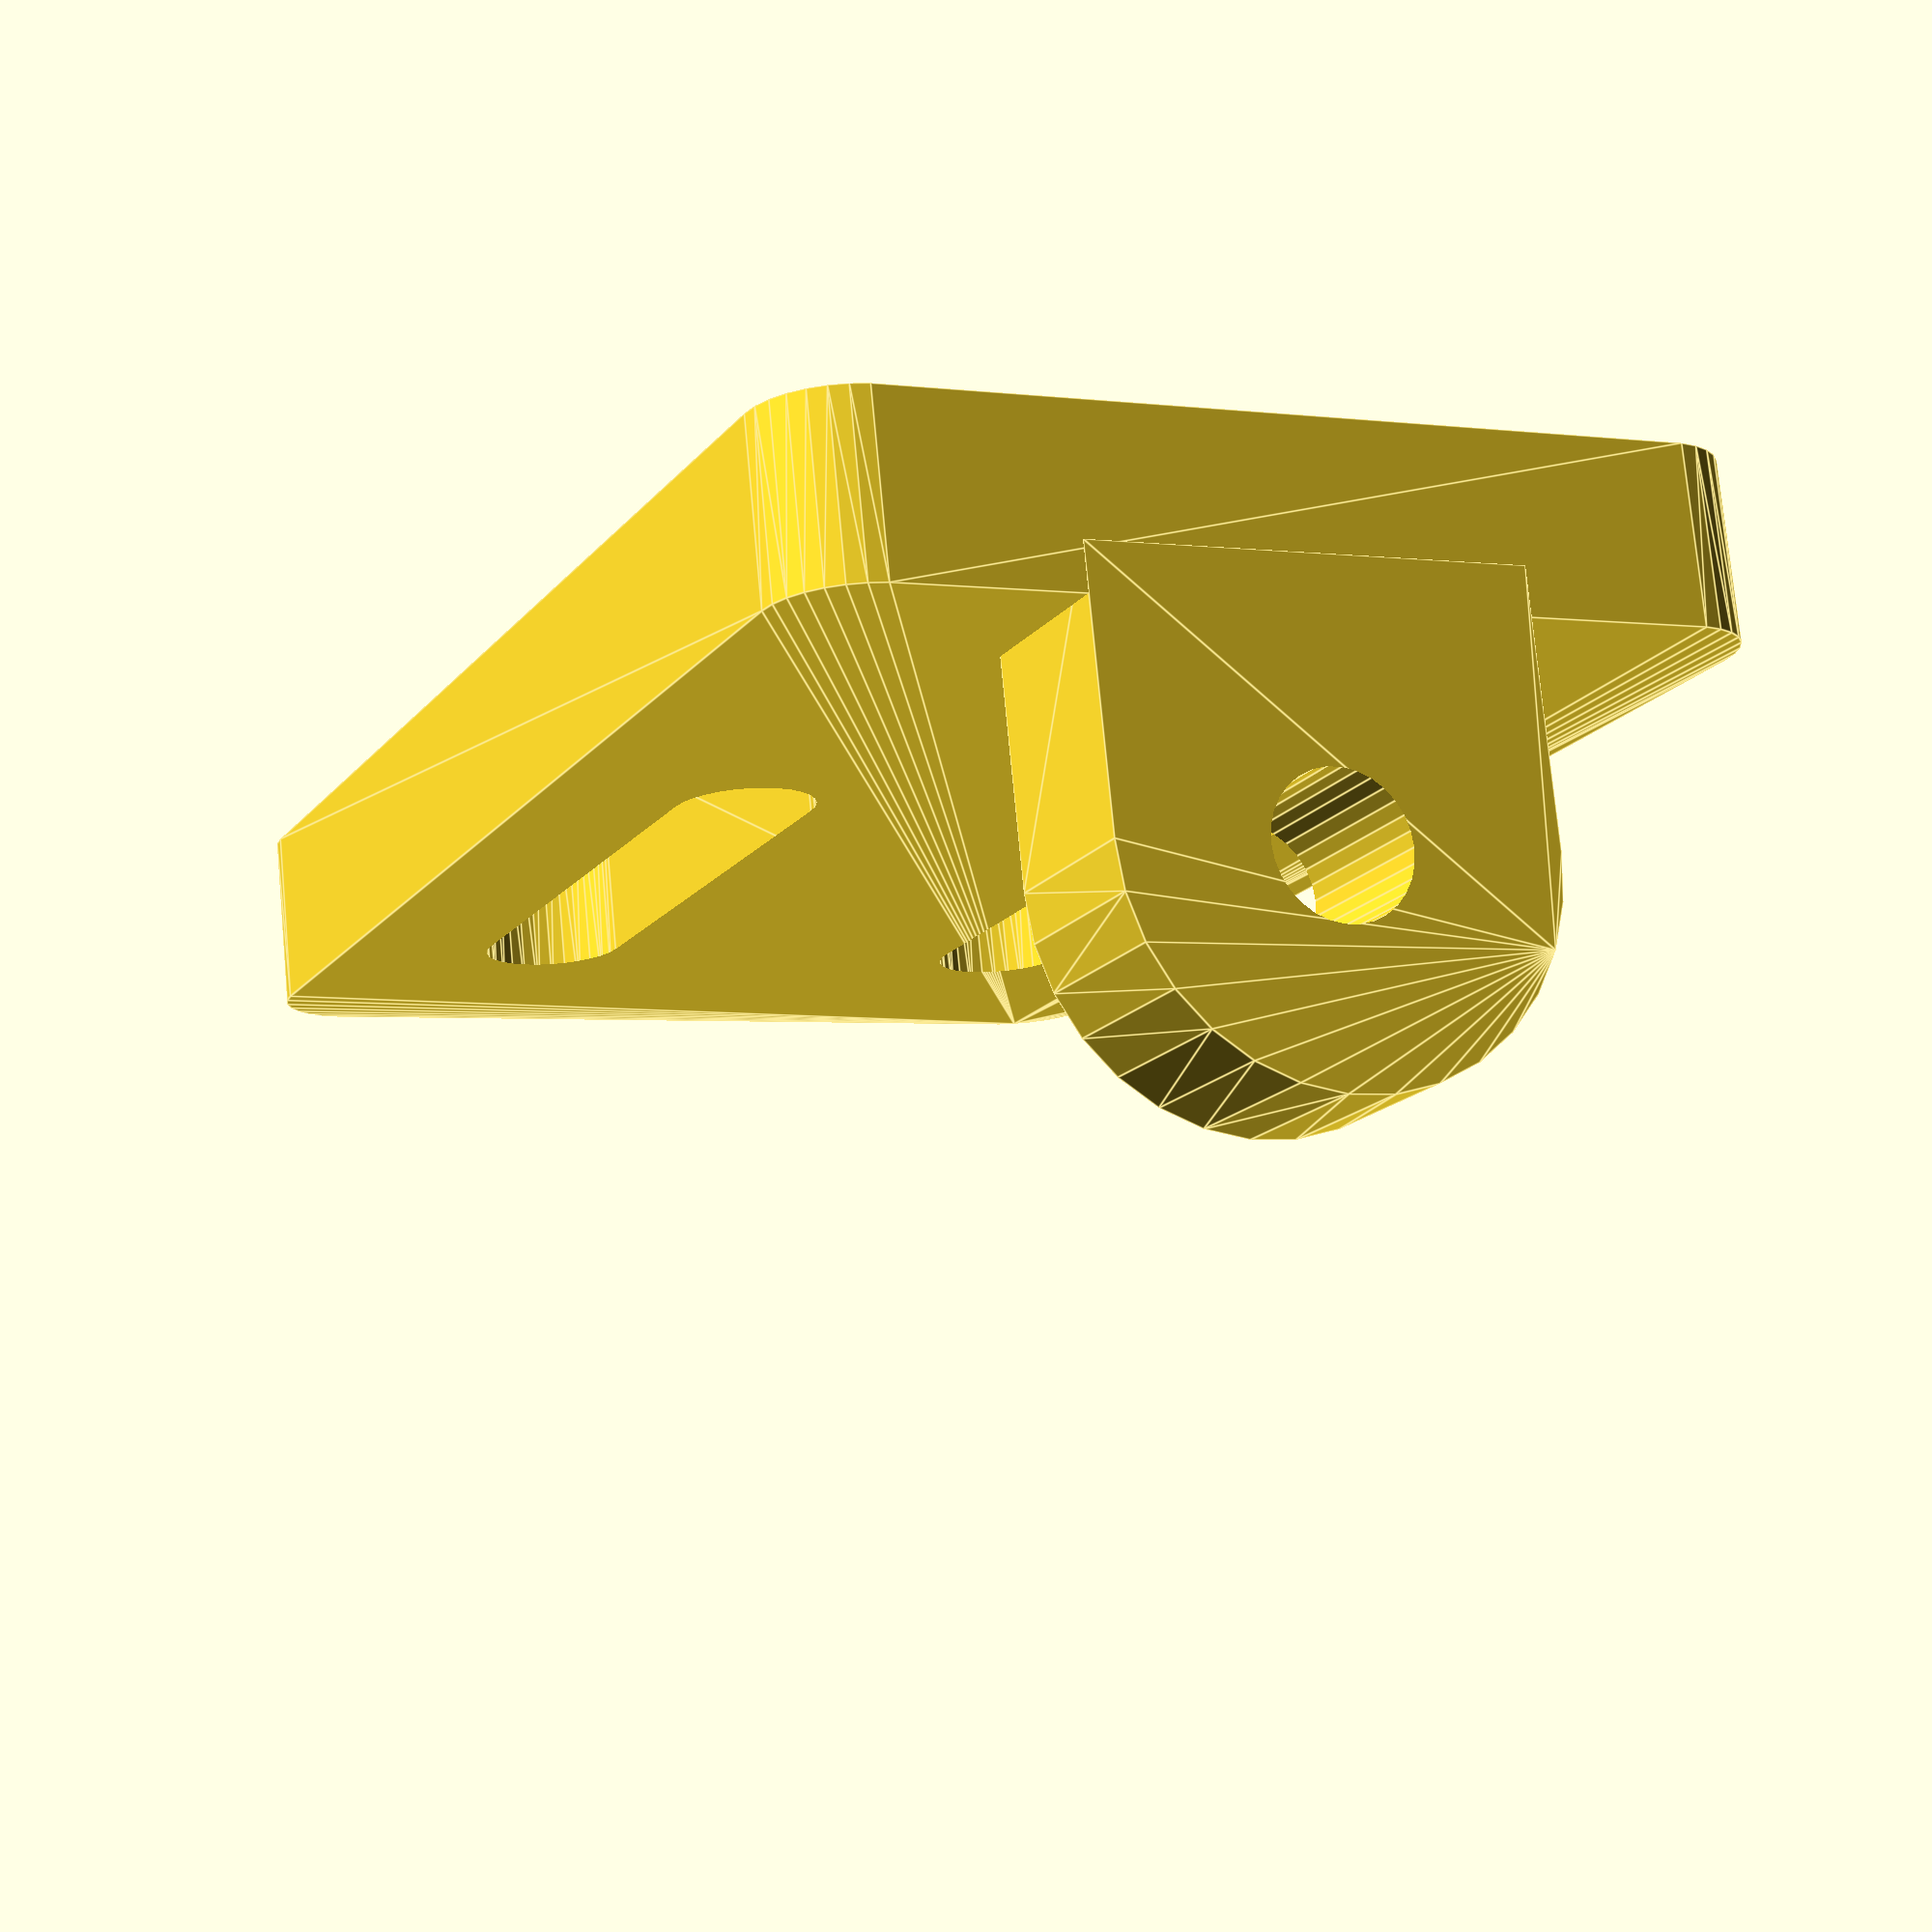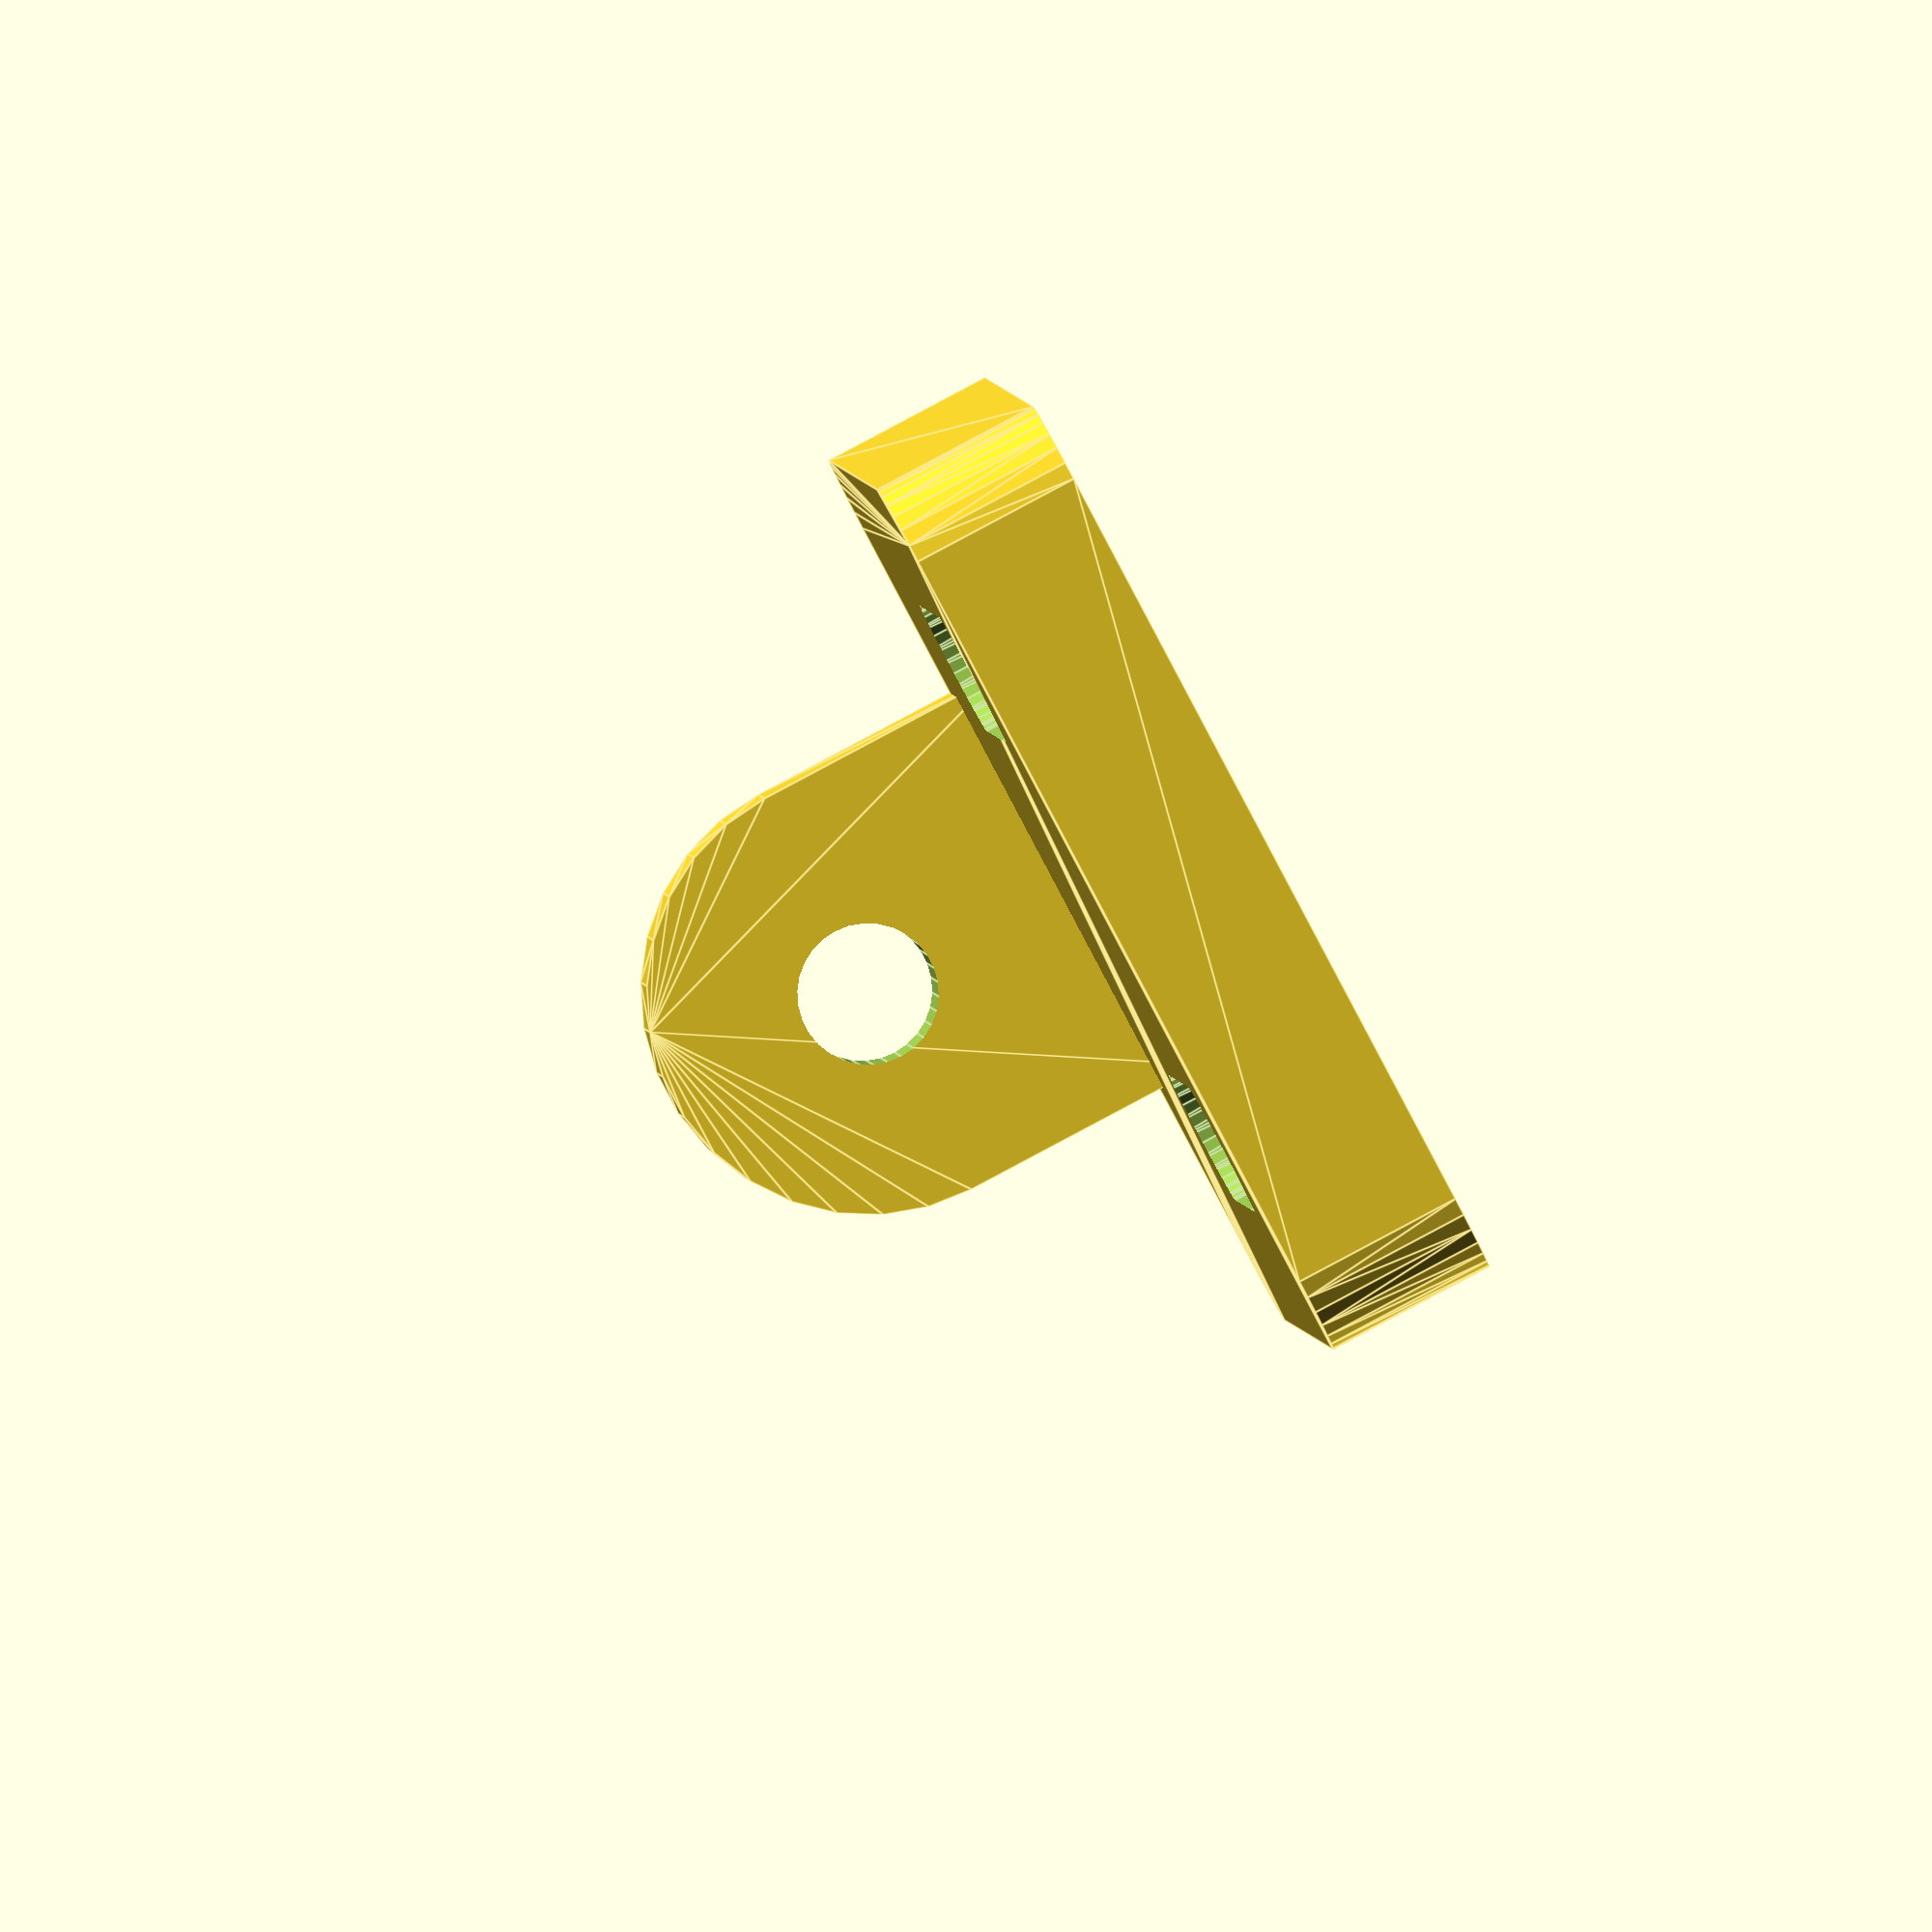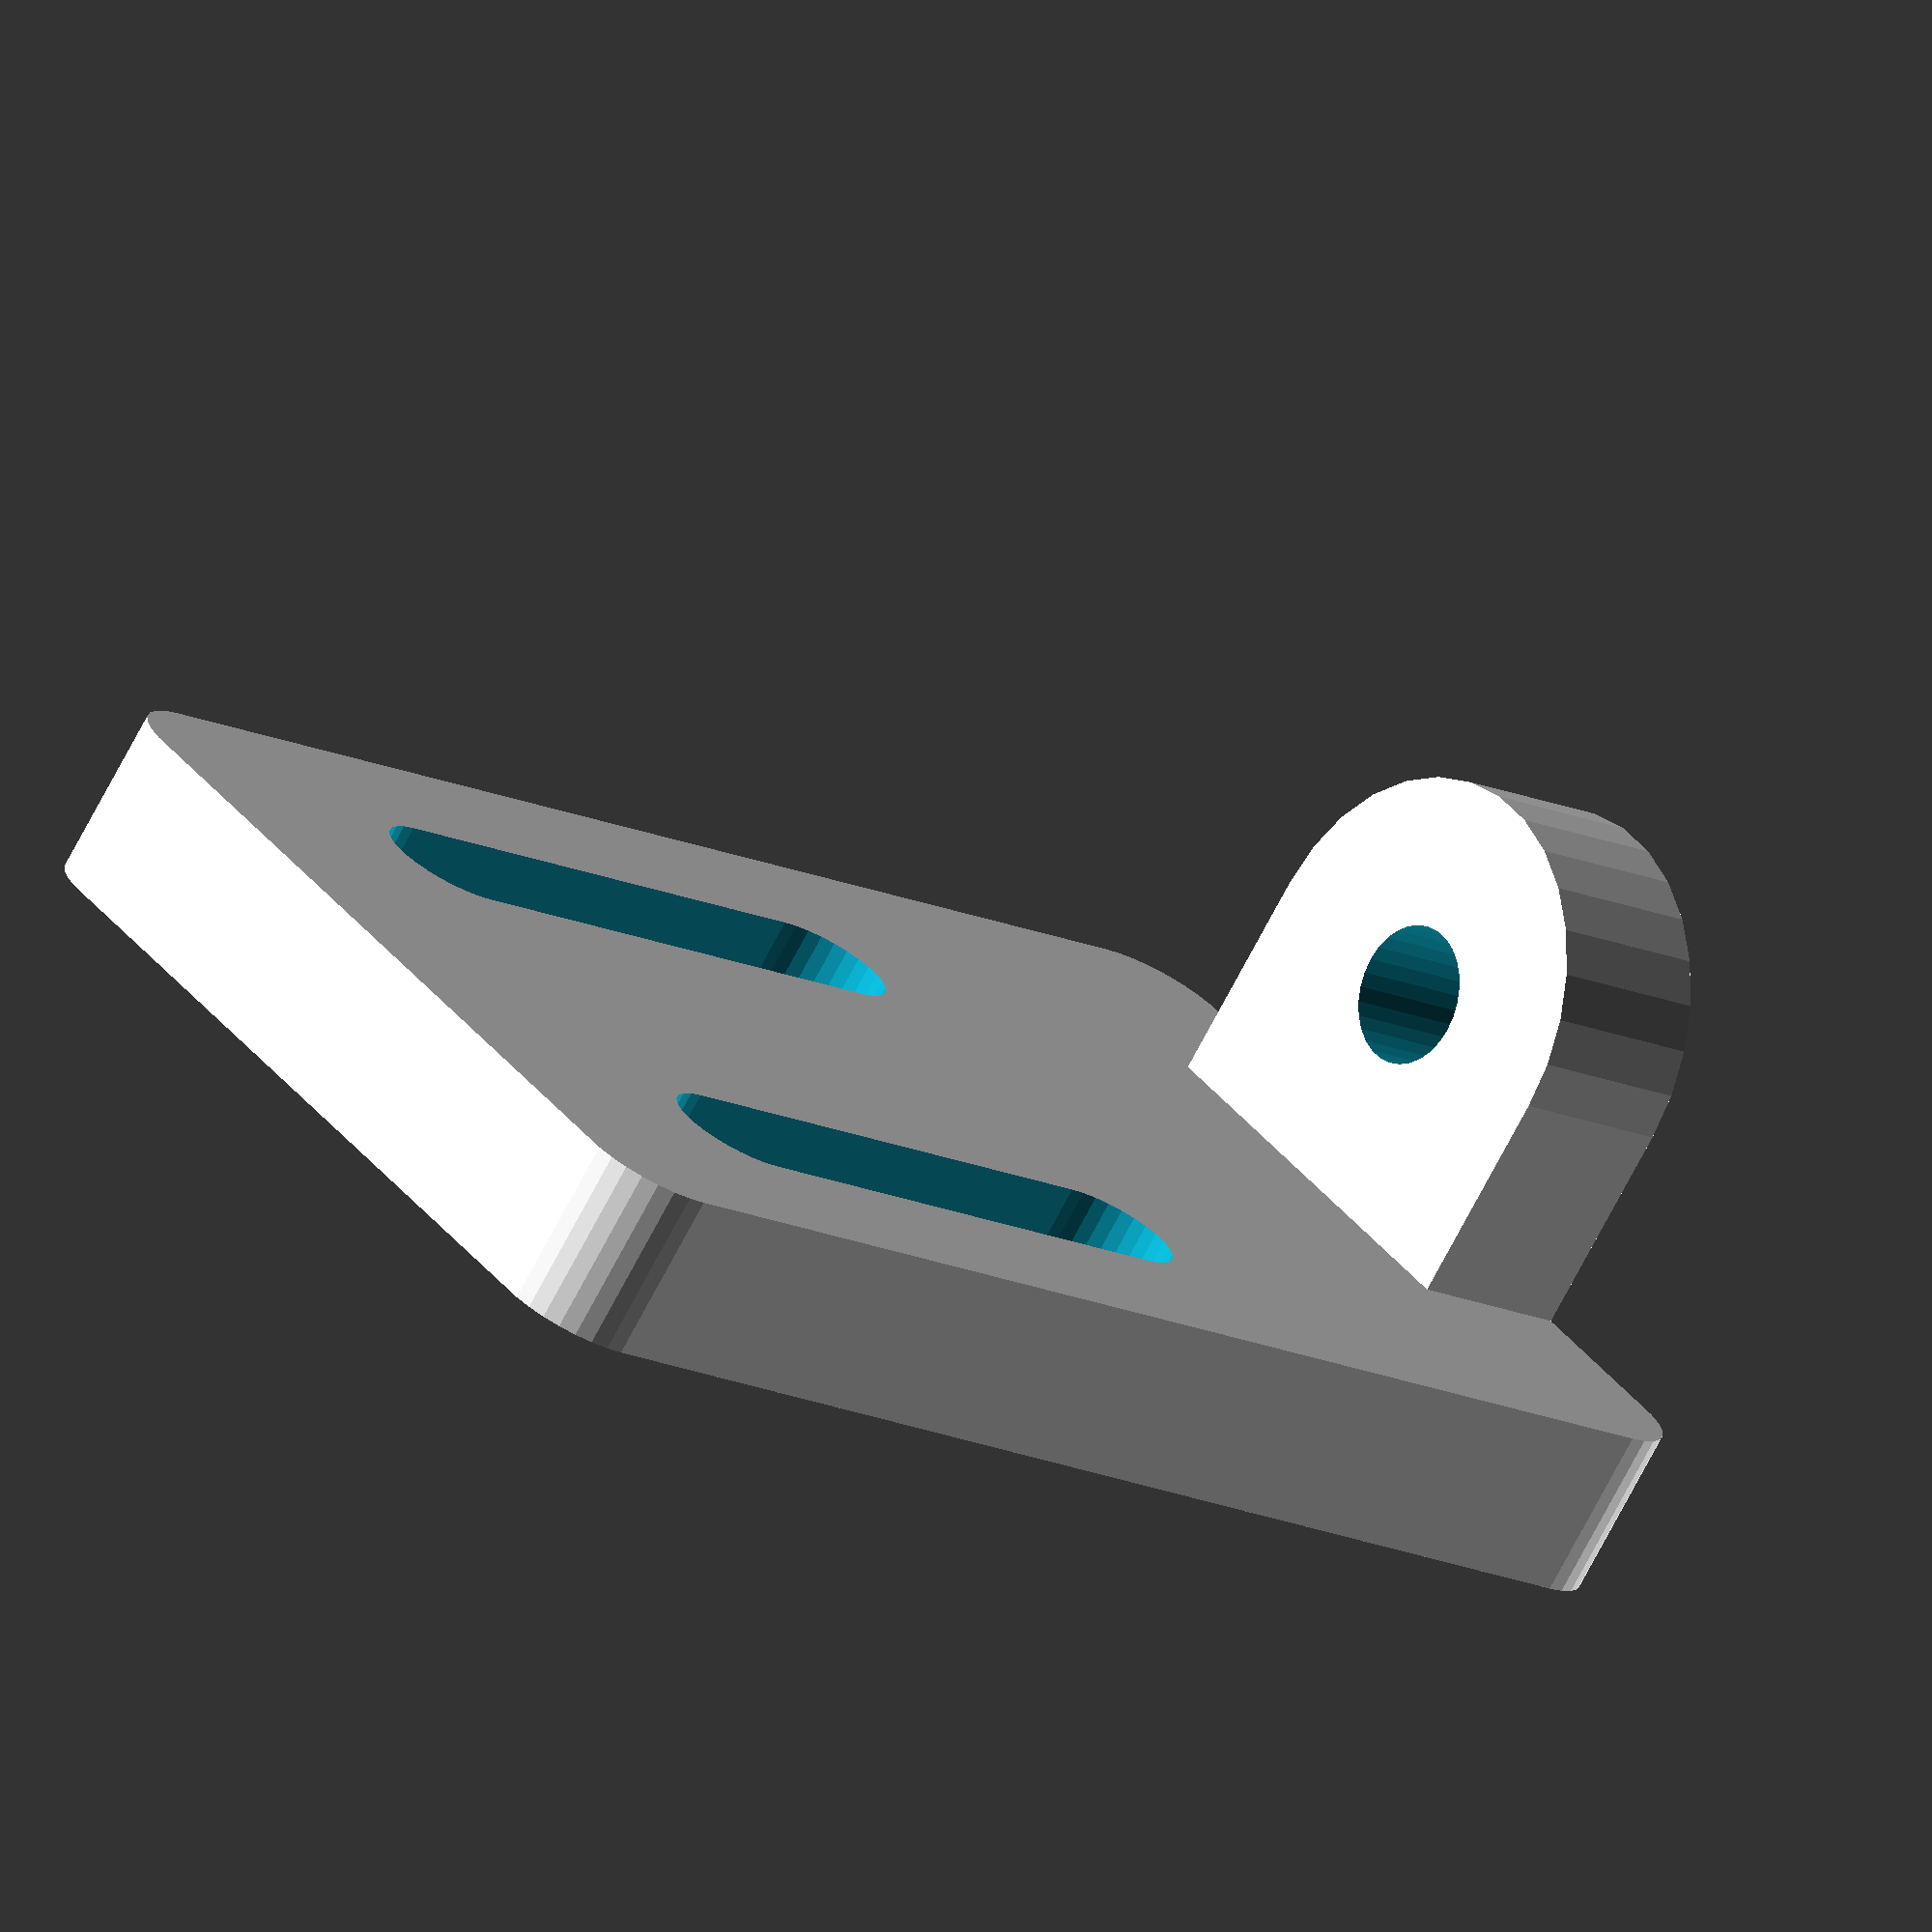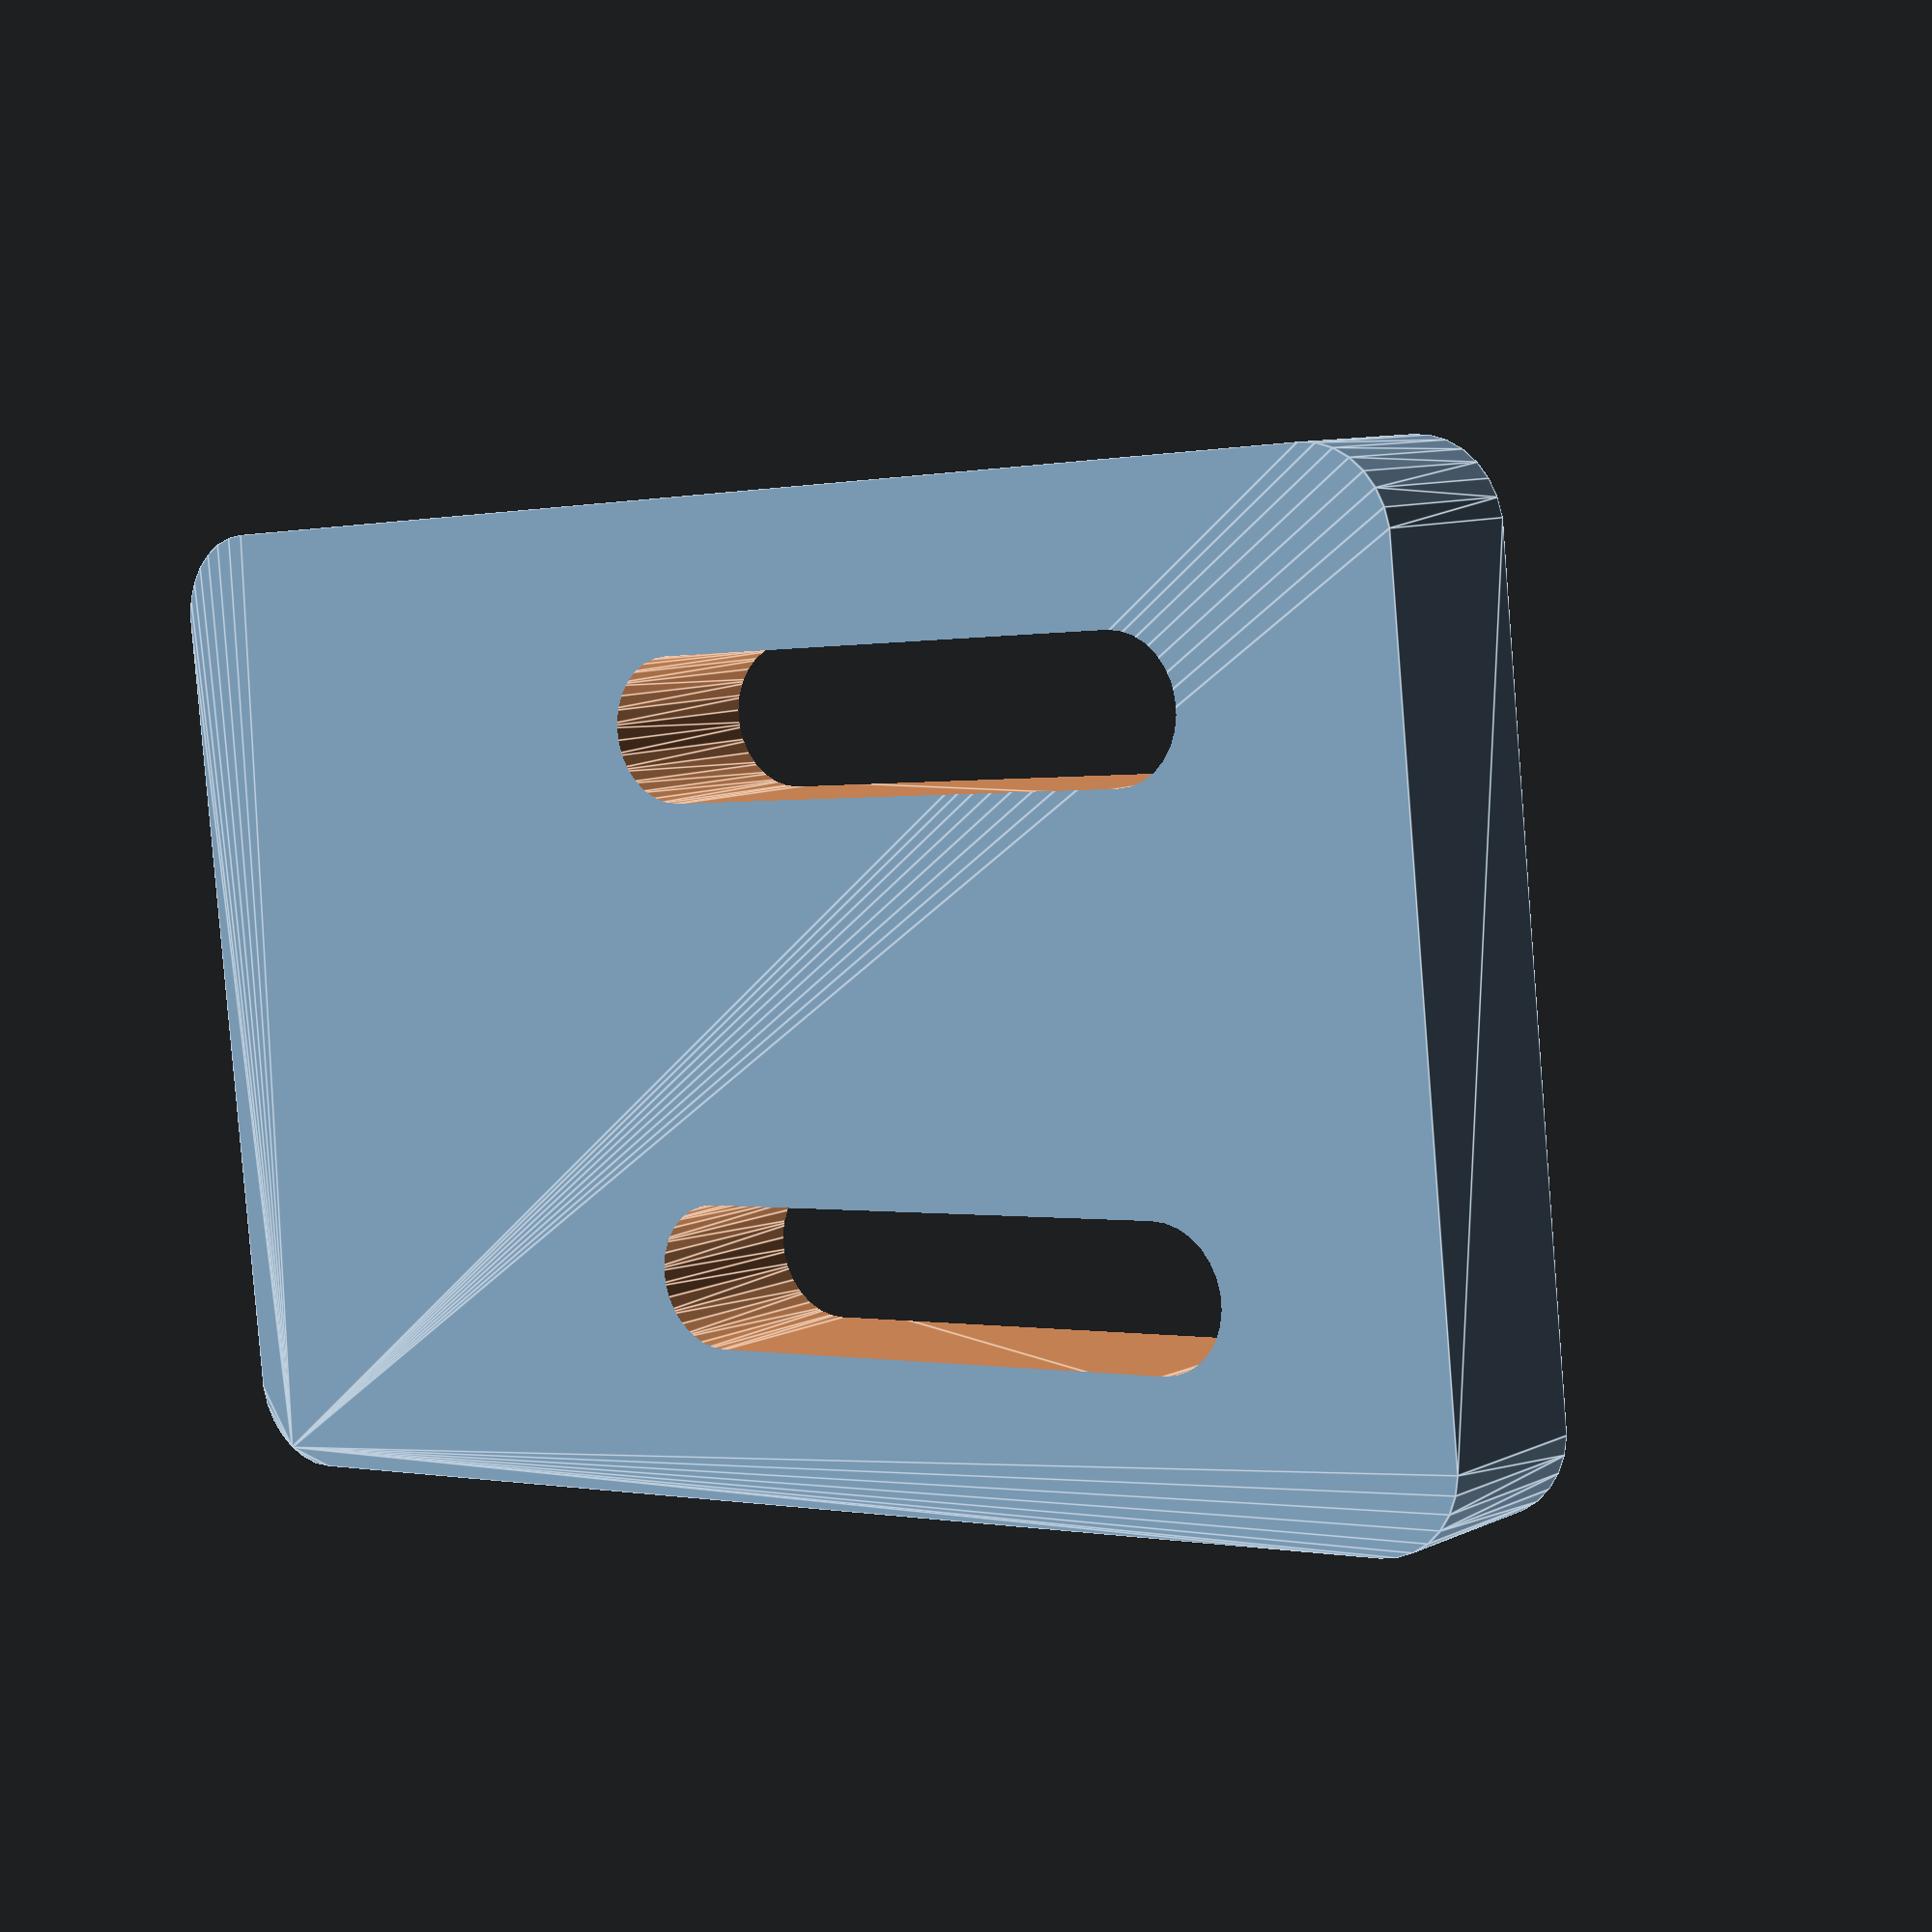
<openscad>
// width=35;
// height=35;

$fn=30;

// heat set M3 nut is 5mm diameter and 4mm thick/high

frameMount();

module frameMount(depth=4) {
   difference() {
      hull() {
         translate([2,10,0]) cylinder(r=2,h=depth);
         translate([2,-20,0]) cylinder(r=2,h=depth);
         translate([20,-20,0]) cylinder(r=2,h=depth);
         translate([20,10,0]) cylinder(r=2,h=depth);
      }
      hull() {
         translate([5,-3,-1]) cylinder(d=3.2, h=depth+2);
         translate([5,-15,-1]) cylinder(d=3.2, h=depth+2);
      }
      hull() {
         translate([17,-3,-1]) cylinder(d=3.2, h=depth+2);
         translate([17,-15,-1]) cylinder(d=3.2, h=depth+2);
      }
   }

   translate([11,12,5+depth-0.1]) rotate([90,0,0]) difference() {
      hull() {
         cylinder(d=10,h=4);
         translate([-5,-6,0]) cube([10,1,4]);
      }
      translate([0,0,-1]) cylinder(d=3.2,h=10);
   }
}

</openscad>
<views>
elev=283.5 azim=25.0 roll=354.6 proj=p view=edges
elev=272.7 azim=184.5 roll=62.0 proj=o view=edges
elev=253.2 azim=232.3 roll=207.9 proj=o view=solid
elev=351.0 azim=95.9 roll=218.8 proj=p view=edges
</views>
